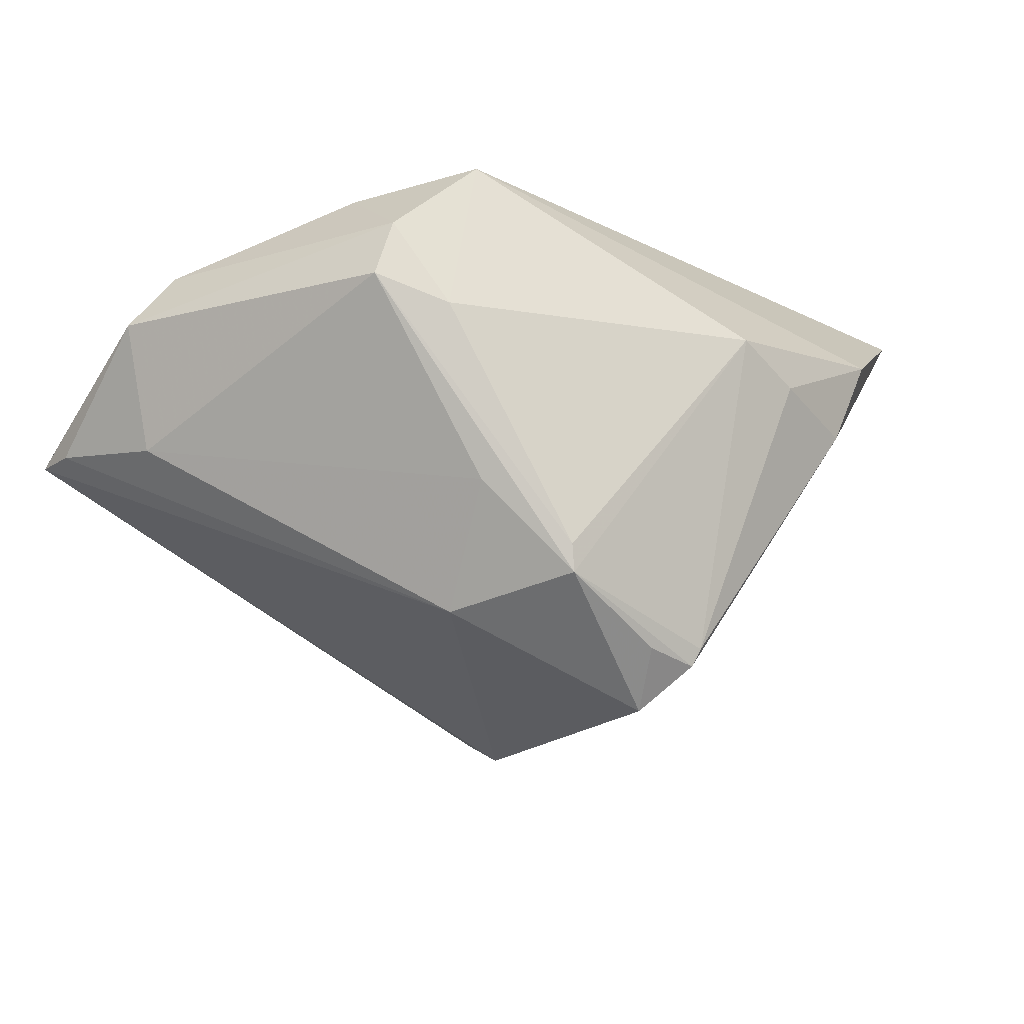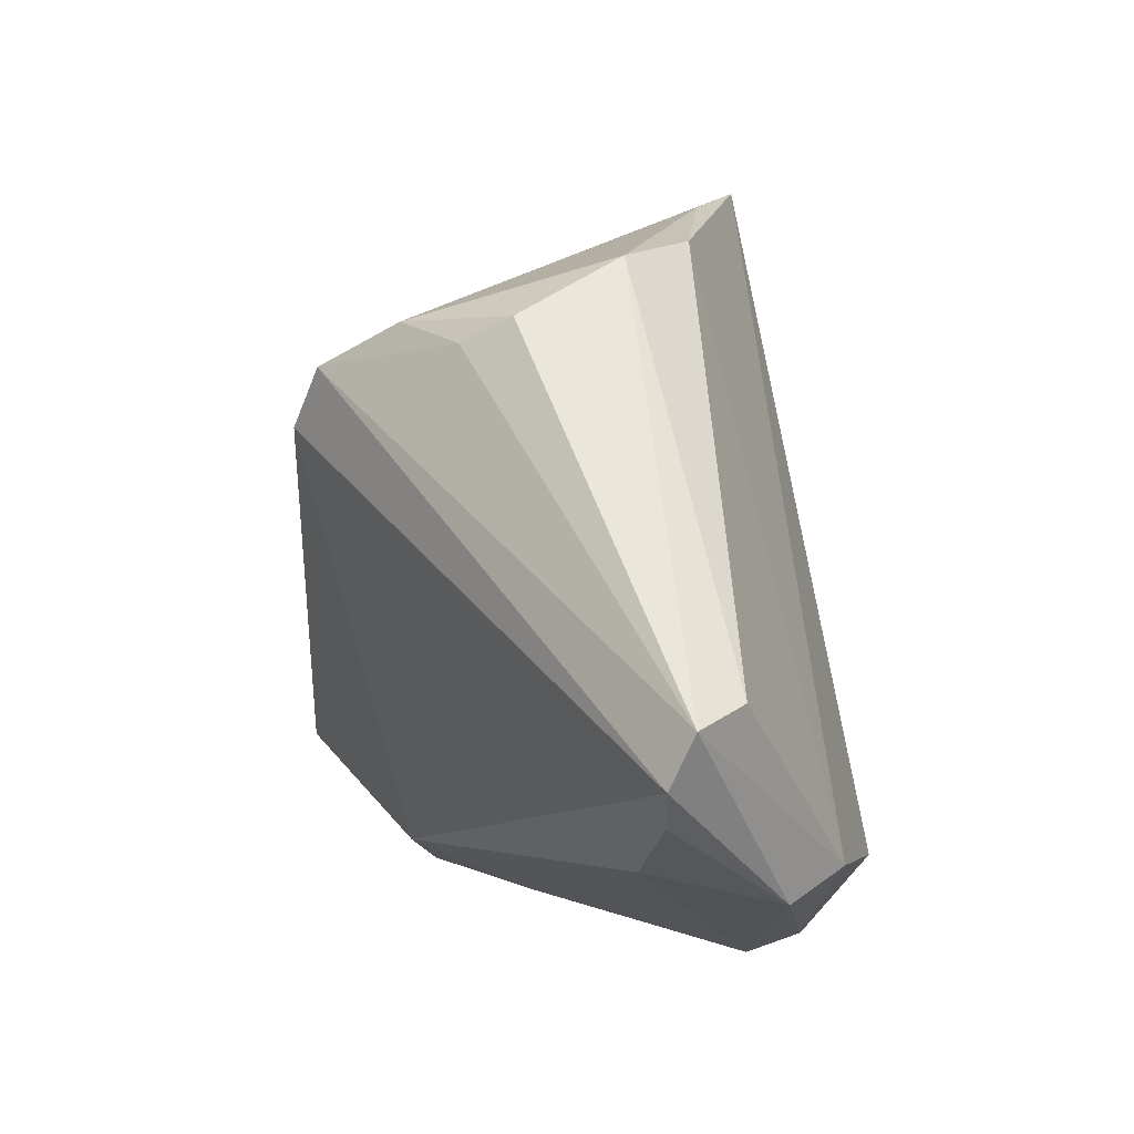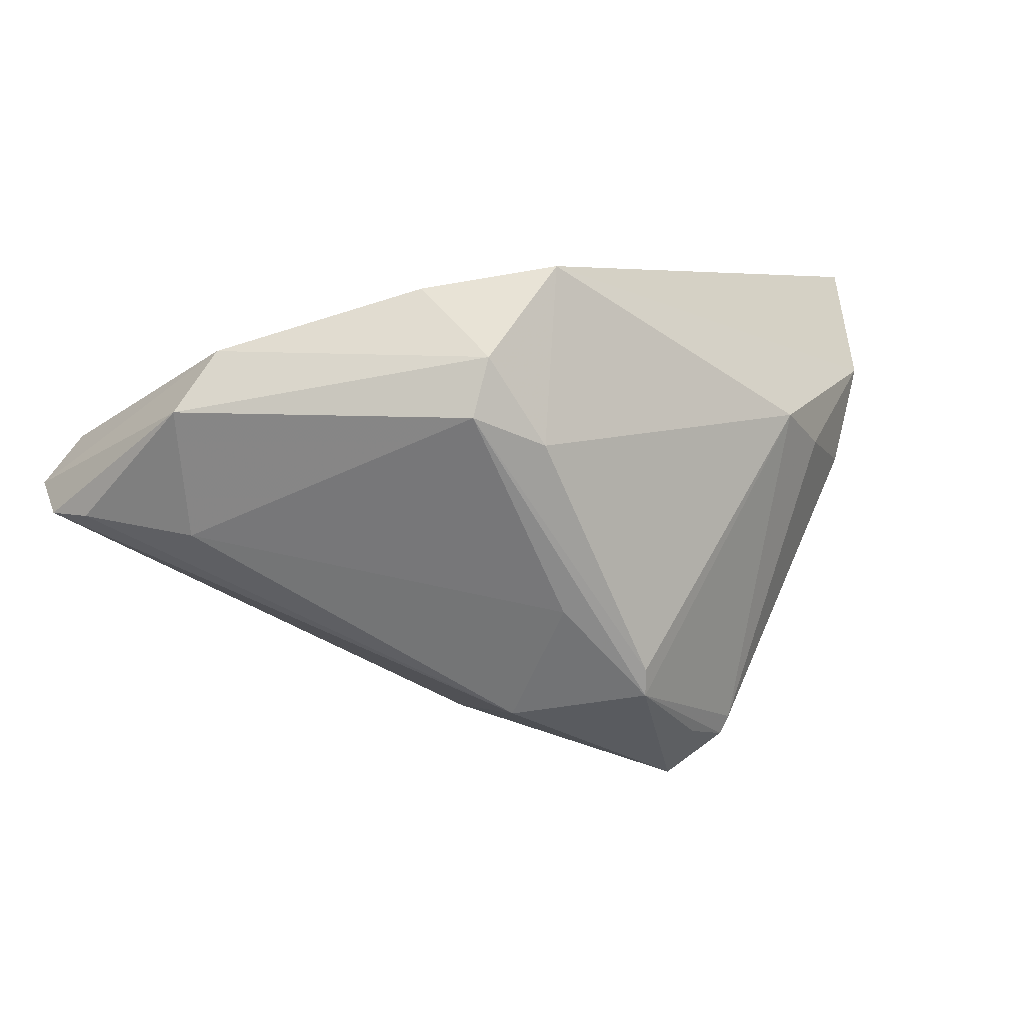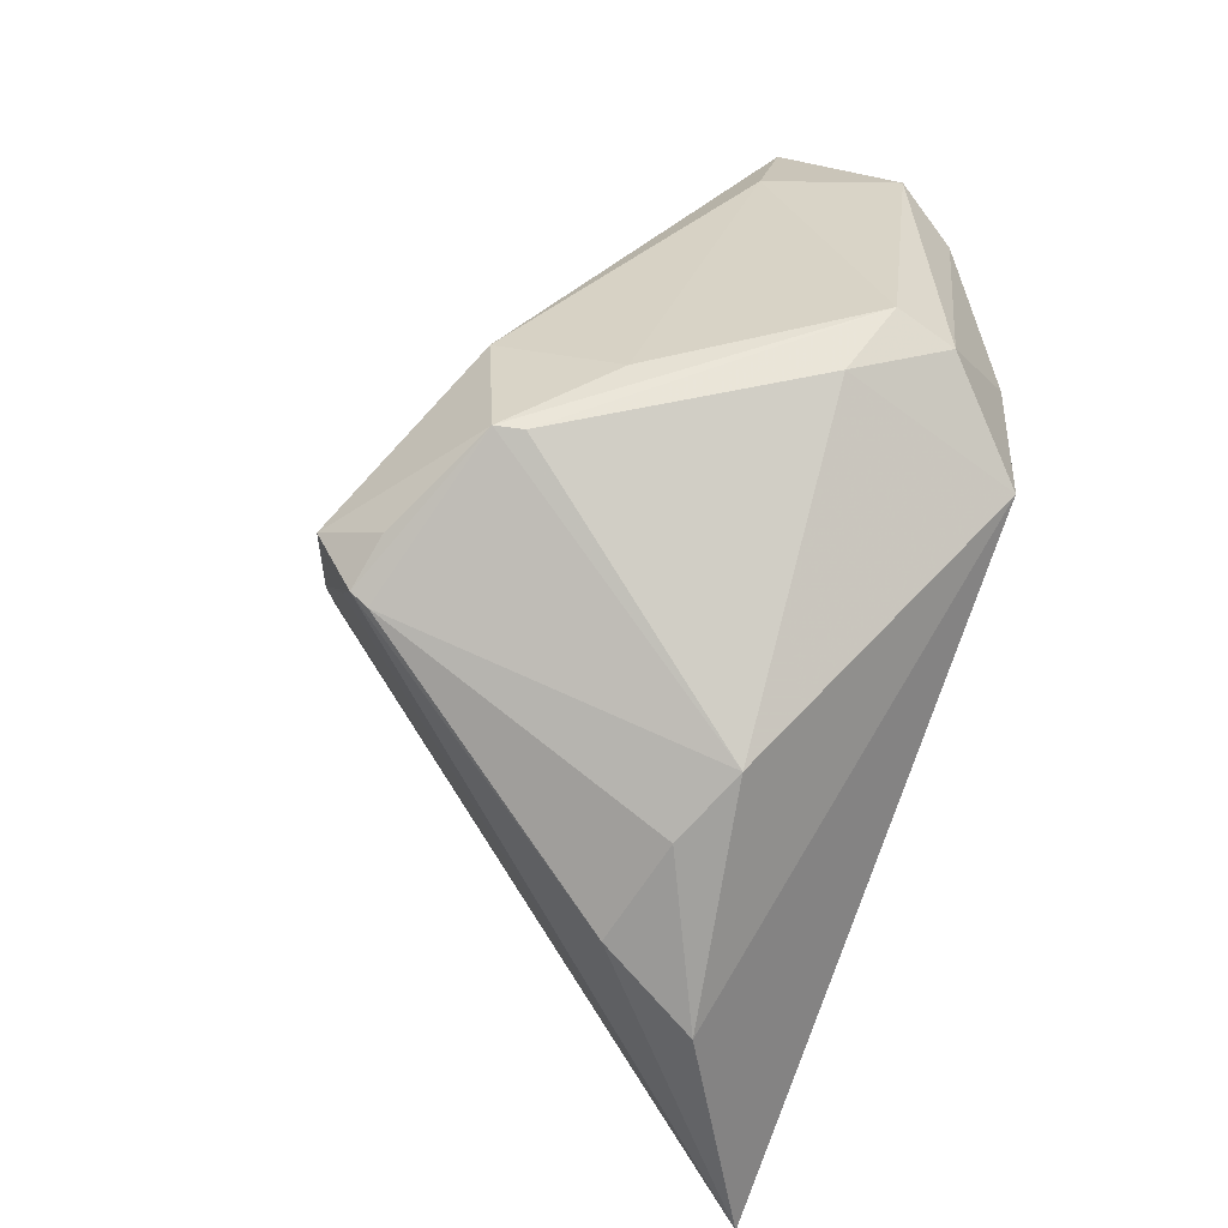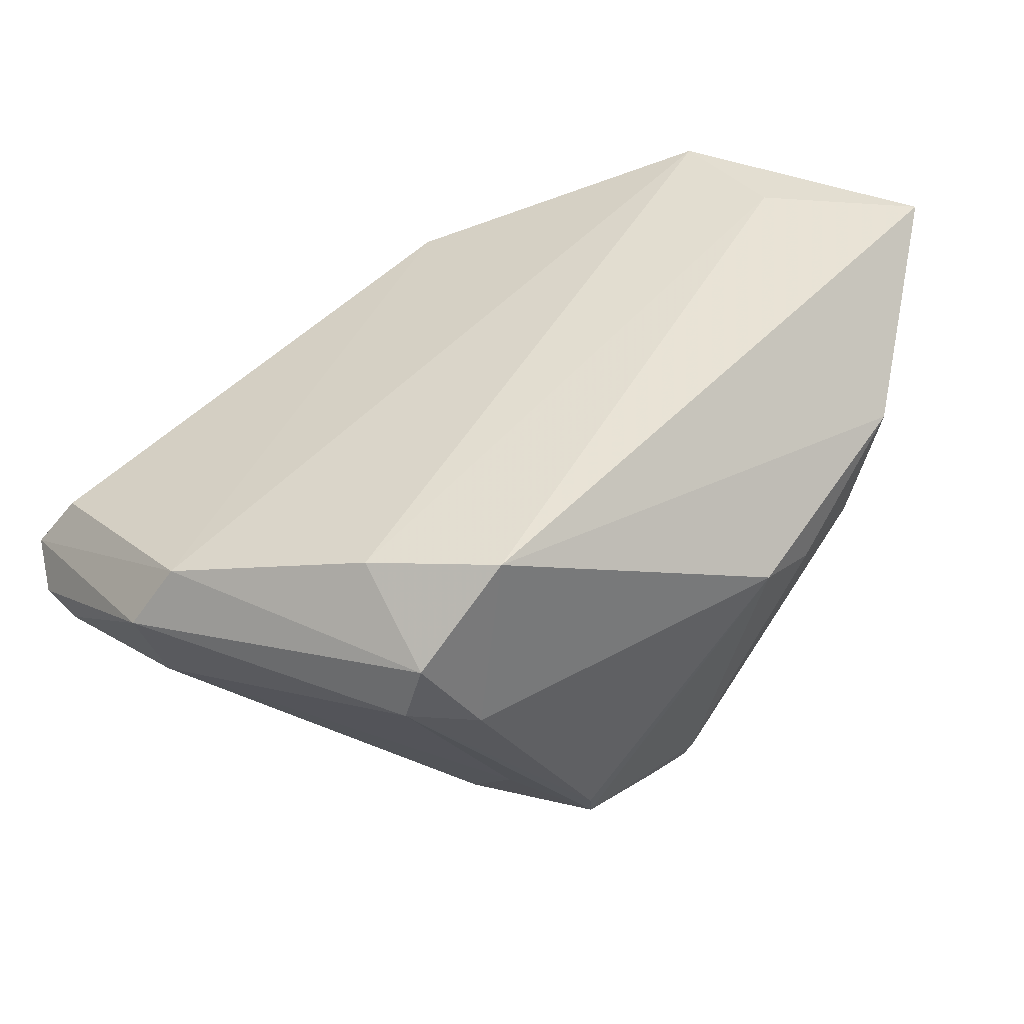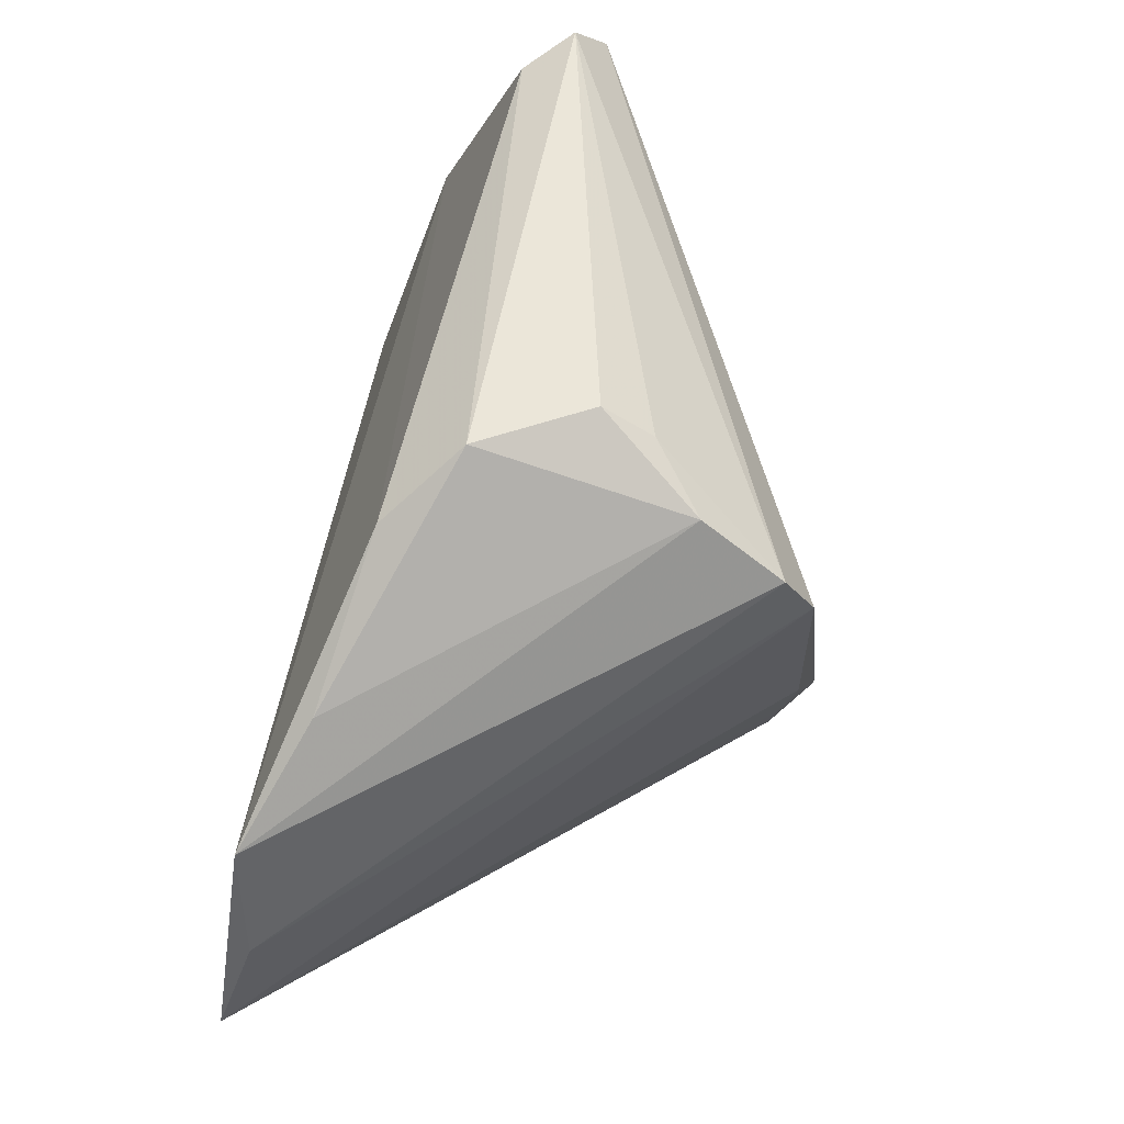
<metadata>
{"format":"obj","ext":"obj","renderer":"f3d","projection":"perspective","resolution":1024,"background":"white","views":[{"elev":-18.2,"azim":-43.9,"up":"+Z"},{"elev":54.9,"azim":-98.1,"up":"+Y"},{"elev":5.3,"azim":-58.5,"up":"+Z"},{"elev":-78.4,"azim":-109.0,"up":"+Y"},{"elev":47.4,"azim":-48.8,"up":"+Z"},{"elev":56.7,"azim":98.5,"up":"+Y"}]}
</metadata>
<code>
v -0.000448 -0.02436 -0.03684
v 0.05049 0.01028 0.02293
v 0.04614 -0.005484 0.02579
v 0.01583 0.0325 -0.02151
v 0.008359 0.04007 -0.009812
v -0.04496 0.04007 0.0006651
v 0.03338 -0.03522 0.01384
v -0.0325 -0.02504 0.006692
v -0.03762 -0.02069 0.01676
v -0.04605 0.01136 0.01726
v -0.01692 -0.02978 -0.02392
v -0.01762 -0.0302 -0.02073
v -0.05099 0.01386 0.01026
v 0.01523 0.04007 0.003145
v 0.01721 0.02476 -0.03112
v -0.03442 -0.0095 0.02447
v 0.00551 -0.03819 0.008998
v -0.02239 -0.01447 -0.02673
v -0.003537 -0.02943 -0.03052
v 0.01503 0.01713 -0.03463
v -0.0409 0.03739 0.006312
v 0.02672 -0.03534 0.002119
v -0.04842 0.03532 -0.002605
v 0.003616 -0.03091 -0.02964
v 0.004482 -0.02447 -0.0326
v -0.03956 -0.01983 0.009976
v 0.002815 -0.03012 -0.03179
v -0.04905 0.02949 -0.002663
v -0.02625 -0.02281 0.02706
v 0.01446 -0.03774 0.005136
v 0.006407 -0.0152 -0.03477
v 0.03884 0.02094 0.01601
v 0.05476 -0.004455 0.02198
v 0.02211 0.03363 0.01164
v -0.04602 0.01561 -0.004552
v 0.0563 -0.0224 0.02706
v -0.02598 -0.02373 -0.01324
v 0.008622 0.03625 -0.0157
f 20 31 1
f 20 15 33
f 13 35 26
f 10 6 13
f 6 15 23
f 15 20 23
f 13 6 23
f 6 14 5
f 18 20 1
f 18 23 20
f 29 7 36
f 36 20 33
f 31 20 36
f 17 7 29
f 38 15 6
f 6 5 38
f 4 5 14
f 15 38 4
f 4 38 5
f 28 18 35
f 23 18 28
f 28 35 13
f 13 23 28
f 1 31 27
f 29 16 9
f 9 16 10
f 13 26 9
f 9 10 13
f 6 10 21
f 10 34 21
f 21 14 6
f 21 34 14
f 2 36 33
f 33 15 2
f 15 4 2
f 10 16 2
f 2 34 10
f 31 36 25
f 25 27 31
f 36 27 25
f 22 36 7
f 22 27 36
f 14 34 32
f 34 2 32
f 32 4 14
f 32 2 4
f 29 36 3
f 36 2 3
f 3 16 29
f 3 2 16
f 7 17 30
f 30 22 7
f 1 27 19
f 11 18 1
f 11 19 27
f 1 19 11
f 27 22 24
f 22 30 24
f 24 30 17
f 17 11 24
f 24 11 27
f 37 11 26
f 18 11 37
f 37 26 35
f 35 18 37
f 8 9 26
f 8 17 29
f 29 9 8
f 26 11 12
f 12 8 26
f 12 11 17
f 17 8 12

</code>
